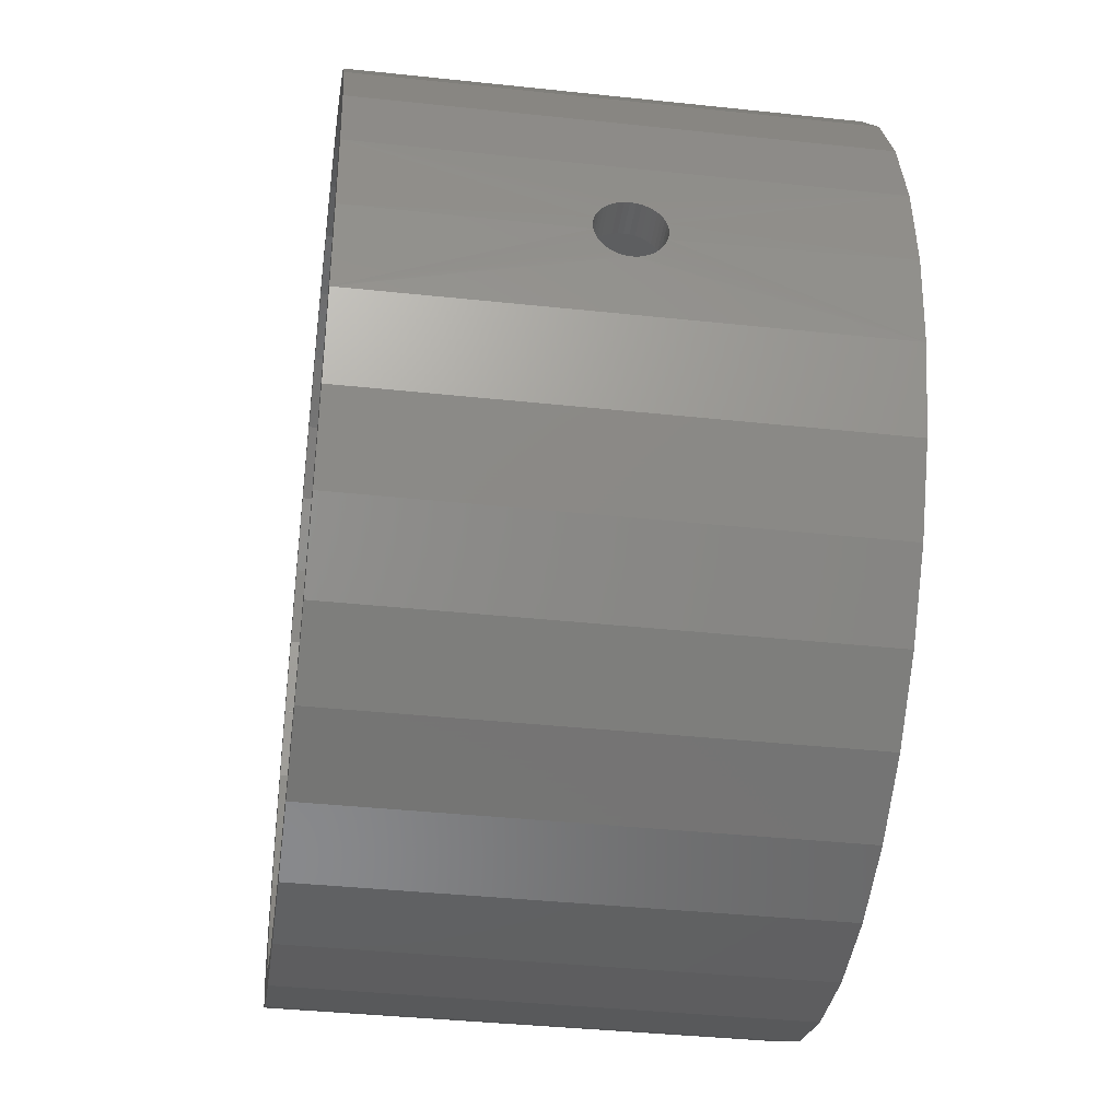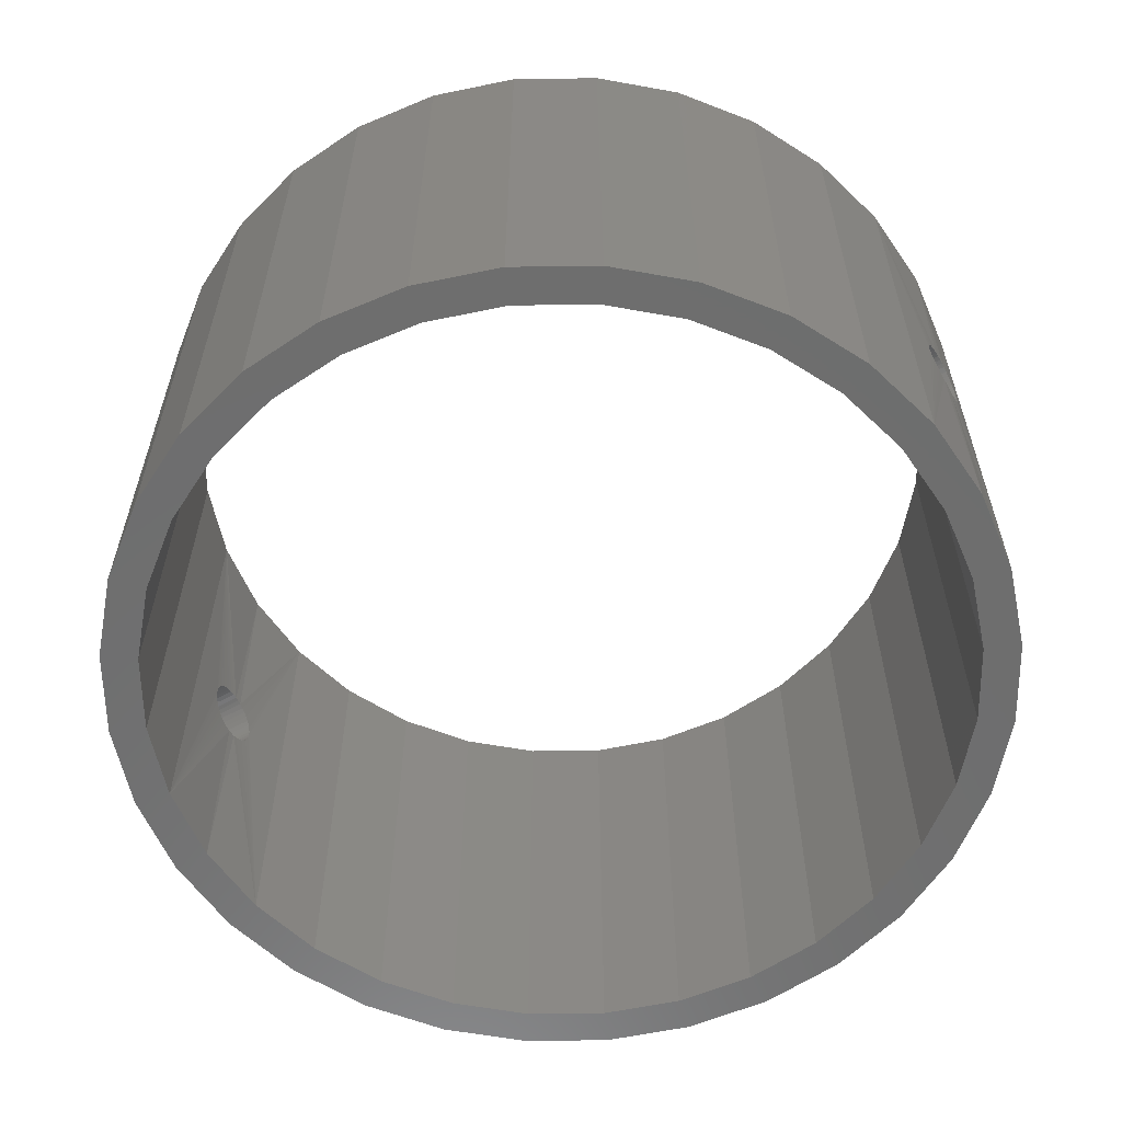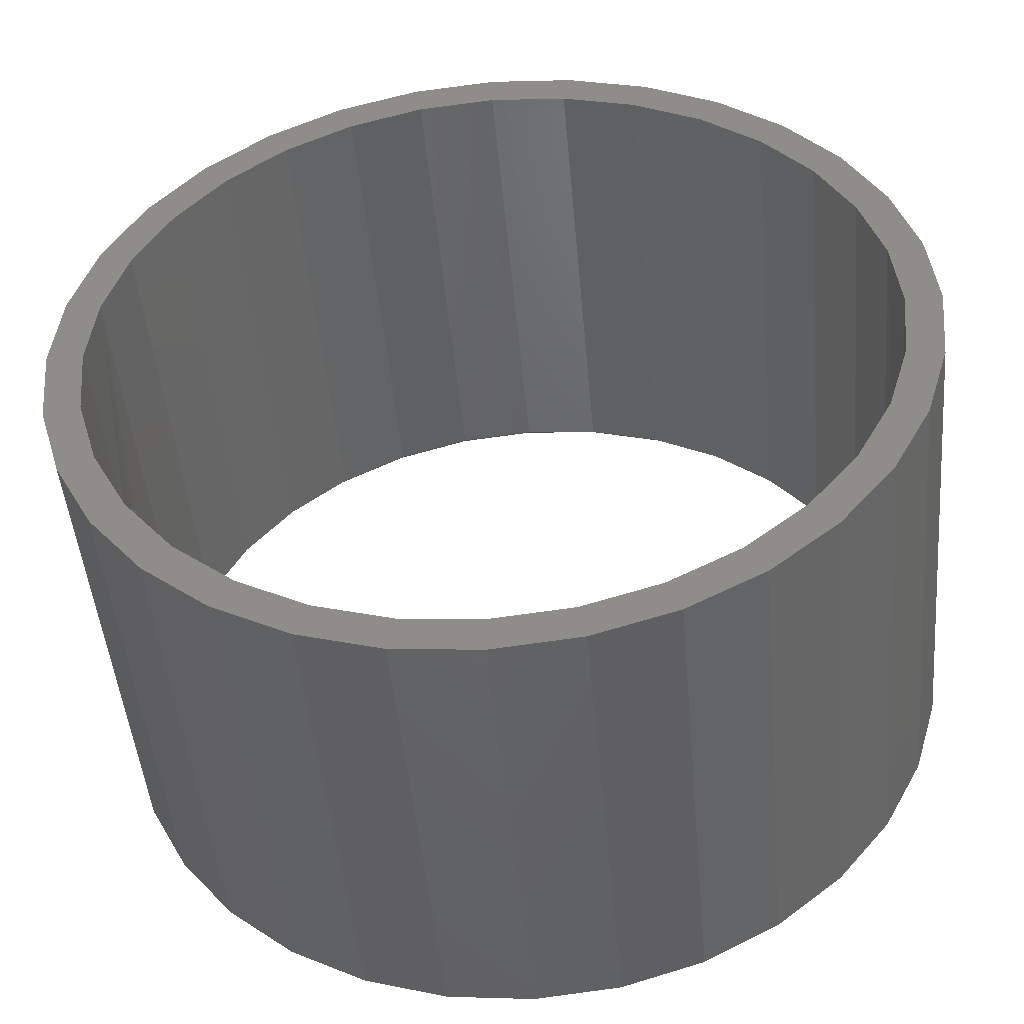
<metadata>
{"format":"stl","ext":"stl","renderer":"f3d","projection":"perspective","resolution":1024,"background":"white","views":[{"elev":-38.5,"azim":-97.7,"up":"+Y"},{"elev":-59.9,"azim":-151.1,"up":"+Z"},{"elev":-47.6,"azim":-174.9,"up":"+Y"}]}
</metadata>
<code>
# stl→obj: 320 verts, 648 faces
v 0.3513 -0.003742 -0.02647
v 0.3513 0 -0.02731
v 0.3513 0 -0.2109
v 0.3513 0 0.02731
v 0.3513 -0.003742 0.02647
v 0.3513 -7.021e-16 0.2031
v -0.3434 -0.003742 0.02647
v -0.3434 1.968e-16 0.02731
v -0.3434 1.968e-16 0.2031
v -0.3367 -0.06777 0.2031
v -0.3367 -0.06777 -0.2109
v -0.3426 -0.02344 3.384e-18
v -0.3427 -0.02309 0.004359
v -0.3427 -0.02206 0.008608
v -0.3428 -0.02035 0.01269
v -0.343 -0.01801 0.01645
v -0.3431 -0.0151 0.01978
v -0.3432 -0.01169 0.02261
v -0.3433 -0.00787 0.02486
v 0.3446 -0.06777 -0.2109
v 0.3446 -0.06777 0.2031
v 0.3505 -0.02344 3.384e-18
v 0.3505 -0.02309 -0.004359
v 0.3506 -0.02206 -0.008608
v 0.3507 -0.02035 -0.01269
v 0.3508 -0.01801 -0.01645
v 0.351 -0.0151 -0.01978
v 0.3511 -0.01169 -0.02261
v 0.3512 -0.00787 -0.02486
v -0.3434 1.968e-16 -0.2109
v -0.3434 1.968e-16 -0.02731
v -0.3434 -0.003742 -0.02647
v -0.3433 -0.00787 -0.02486
v -0.3432 -0.01169 -0.02261
v -0.3431 -0.0151 -0.01978
v -0.343 -0.01801 -0.01645
v -0.3428 -0.02035 -0.01269
v -0.3427 -0.02206 -0.008608
v -0.3427 -0.02309 -0.004359
v 0.3512 -0.00787 0.02486
v 0.3511 -0.01169 0.02261
v 0.351 -0.0151 0.01978
v 0.3508 -0.01801 0.01645
v 0.3507 -0.02035 0.01269
v 0.3506 -0.02206 0.008608
v 0.3505 -0.02309 0.004359
v 0.003947 -0.3474 -0.2109
v 0.07172 -0.3407 0.2031
v 0.07172 -0.3407 -0.2109
v 0.1369 -0.3209 0.2031
v 0.1369 -0.3209 -0.2109
v 0.1969 -0.2888 0.2031
v 0.1969 -0.2888 -0.2109
v 0.2496 -0.2456 0.2031
v 0.2496 -0.2456 -0.2109
v 0.2928 -0.193 0.2031
v 0.2928 -0.193 -0.2109
v 0.3249 -0.1329 0.2031
v 0.3249 -0.1329 -0.2109
v 0.003947 -0.3474 0.2031
v -0.06382 -0.3407 -0.2109
v -0.06382 -0.3407 0.2031
v -0.129 -0.3209 -0.2109
v -0.129 -0.3209 0.2031
v -0.189 -0.2888 -0.2109
v -0.189 -0.2888 0.2031
v -0.2417 -0.2456 -0.2109
v -0.2417 -0.2456 0.2031
v -0.2849 -0.193 -0.2109
v -0.2849 -0.193 0.2031
v -0.317 -0.1329 -0.2109
v -0.317 -0.1329 0.2031
v 0.3513 0.003375 -0.02762
v 0.3513 0.003375 0.02762
v 0.3446 0.06777 0.2031
v 0.3446 0.06777 -0.2109
v 0.3499 0.03183 -3.384e-18
v 0.3499 0.03148 0.004359
v 0.35 0.03045 0.008608
v 0.3501 0.02874 0.01269
v 0.3503 0.0264 0.01645
v 0.3505 0.02348 0.01978
v 0.3507 0.02008 0.02261
v 0.3509 0.01626 0.02486
v 0.3511 0.01213 0.02647
v 0.3512 0.0078 0.0274
v -0.3367 0.06777 -0.2109
v -0.3367 0.06777 0.2031
v -0.342 0.03183 -3.384e-18
v -0.342 0.03148 -0.004359
v -0.3421 0.03045 -0.008608
v -0.3422 0.02874 -0.01269
v -0.3424 0.0264 -0.01645
v -0.3426 0.02348 -0.01978
v -0.3428 0.02008 -0.02261
v -0.343 0.01626 -0.02486
v -0.3432 0.01213 -0.02647
v -0.3433 0.0078 -0.0274
v -0.3434 0.003375 -0.02762
v 0.3512 0.0078 -0.0274
v 0.3511 0.01213 -0.02647
v 0.3509 0.01626 -0.02486
v 0.3507 0.02008 -0.02261
v 0.3505 0.02348 -0.01978
v 0.3503 0.0264 -0.01645
v 0.3501 0.02874 -0.01269
v 0.35 0.03045 -0.008608
v 0.3499 0.03148 -0.004359
v -0.3432 0.01213 0.02647
v -0.343 0.01626 0.02486
v -0.3428 0.02008 0.02261
v -0.3426 0.02348 0.01978
v -0.3424 0.0264 0.01645
v -0.3422 0.02874 0.01269
v -0.3421 0.03045 0.008608
v -0.342 0.03148 0.004359
v -0.3434 0.003375 0.02762
v -0.3433 0.0078 0.0274
v 0.003947 0.3474 -0.2109
v -0.06382 0.3407 0.2031
v -0.06382 0.3407 -0.2109
v -0.129 0.3209 0.2031
v -0.129 0.3209 -0.2109
v -0.189 0.2888 0.2031
v -0.189 0.2888 -0.2109
v -0.2417 0.2456 0.2031
v -0.2417 0.2456 -0.2109
v -0.2849 0.193 0.2031
v -0.2849 0.193 -0.2109
v -0.317 0.1329 0.2031
v -0.317 0.1329 -0.2109
v 0.003947 0.3474 0.2031
v 0.07172 0.3407 -0.2109
v 0.07172 0.3407 0.2031
v 0.1369 0.3209 -0.2109
v 0.1369 0.3209 0.2031
v 0.1969 0.2888 -0.2109
v 0.1969 0.2888 0.2031
v 0.2496 0.2456 -0.2109
v 0.2496 0.2456 0.2031
v 0.2928 0.193 -0.2109
v 0.2928 0.193 0.2031
v 0.3249 0.1329 -0.2109
v 0.3249 0.1329 0.2031
v 0.003947 0.3552 0.2109
v 0.003947 0.3789 0.2109
v -0.06998 0.3717 0.2109
v -0.1411 0.3501 0.2109
v -0.06534 0.3484 0.2109
v -0.132 0.3281 0.2109
v -0.2066 0.3151 0.2109
v -0.1411 -0.3501 0.2109
v -0.06534 -0.3484 0.2109
v -0.132 -0.3281 0.2109
v 0.003947 -0.3552 0.2109
v -0.06998 -0.3717 0.2109
v 0.003947 -0.3789 0.2109
v 0.07788 0.3717 0.2109
v 0.149 0.3501 0.2109
v 0.07324 0.3484 0.2109
v 0.1399 0.3281 0.2109
v 0.149 -0.3501 0.2109
v 0.2145 -0.3151 0.2109
v 0.1399 -0.3281 0.2109
v 0.07324 -0.3484 0.2109
v 0.07788 -0.3717 0.2109
v -0.2066 -0.3151 0.2109
v -0.1934 -0.2953 0.2109
v -0.264 -0.268 0.2109
v -0.2472 -0.2512 0.2109
v -0.3111 -0.2105 0.2109
v -0.2914 -0.1973 0.2109
v -0.3462 -0.145 0.2109
v -0.3242 -0.1359 0.2109
v -0.3677 -0.07393 0.2109
v -0.3444 -0.06929 0.2109
v -0.375 4.641e-17 0.2109
v -0.3512 -1.377e-16 0.2109
v -0.3677 0.07393 0.2109
v -0.3444 0.06929 0.2109
v -0.3462 0.145 0.2109
v -0.3242 0.1359 0.2109
v -0.3111 0.2105 0.2109
v -0.2914 0.1973 0.2109
v -0.264 0.268 0.2109
v -0.2472 0.2512 0.2109
v -0.1934 0.2953 0.2109
v 0.2145 0.3151 0.2109
v 0.2013 0.2953 0.2109
v 0.2719 0.268 0.2109
v 0.2551 0.2512 0.2109
v 0.319 0.2105 0.2109
v 0.2993 0.1973 0.2109
v 0.354 0.145 0.2109
v 0.3321 0.1359 0.2109
v 0.3756 0.07393 0.2109
v 0.3523 0.06929 0.2109
v 0.3829 0 0.2109
v 0.3591 -1.105e-16 0.2109
v 0.3756 -0.07393 0.2109
v 0.3523 -0.06929 0.2109
v 0.354 -0.145 0.2109
v 0.3321 -0.1359 0.2109
v 0.319 -0.2105 0.2109
v 0.2993 -0.1973 0.2109
v 0.2719 -0.268 0.2109
v 0.2551 -0.2512 0.2109
v 0.2013 -0.2953 0.2109
v 0.3829 0 -0.2109
v 0.3829 0.003376 -0.02762
v 0.3829 0 -0.02731
v 0.3829 0 0.02731
v 0.3829 0.003376 0.02762
v -0.3677 0.07393 -0.2109
v -0.3748 0.01213 -0.02647
v -0.3747 0.01626 -0.02486
v -0.3745 0.02008 -0.02261
v -0.3743 0.02348 -0.01978
v -0.3741 0.0264 -0.01645
v -0.3739 0.02874 -0.01269
v -0.3738 0.03045 -0.008608
v -0.3737 0.03148 -0.004359
v -0.3737 0.03183 -3.384e-18
v -0.375 4.641e-17 -0.2109
v -0.375 4.641e-17 -0.02731
v -0.375 0.003376 -0.02762
v -0.3749 0.007801 -0.0274
v 0.3828 0.007801 0.0274
v 0.3827 0.01213 0.02647
v 0.3825 0.01626 0.02486
v 0.3824 0.02008 0.02261
v 0.3822 0.02348 0.01978
v 0.382 0.0264 0.01645
v 0.3818 0.02874 0.01269
v 0.3817 0.03045 0.008608
v 0.3816 0.03148 0.004359
v 0.3816 0.03183 -3.384e-18
v 0.3756 0.07393 -0.2109
v -0.3737 0.03148 0.004359
v -0.3738 0.03045 0.008608
v -0.3739 0.02874 0.01269
v -0.3741 0.0264 0.01645
v -0.3743 0.02348 0.01978
v -0.3745 0.02008 0.02261
v -0.3747 0.01626 0.02486
v -0.3748 0.01213 0.02647
v -0.3749 0.007801 0.0274
v -0.375 0.003376 0.02762
v -0.375 4.641e-17 0.02731
v 0.3816 0.03148 -0.004359
v 0.3817 0.03045 -0.008608
v 0.3818 0.02874 -0.01269
v 0.382 0.0264 -0.01645
v 0.3822 0.02348 -0.01978
v 0.3824 0.02008 -0.02261
v 0.3825 0.01626 -0.02486
v 0.3827 0.01213 -0.02647
v 0.3828 0.007801 -0.0274
v -0.3462 0.145 -0.2109
v -0.3111 0.2105 -0.2109
v -0.264 0.268 -0.2109
v -0.2066 0.3151 -0.2109
v -0.1411 0.3501 -0.2109
v -0.06998 0.3717 -0.2109
v 0.003947 0.3789 -0.2109
v 0.07788 0.3717 -0.2109
v 0.149 0.3501 -0.2109
v 0.2145 0.3151 -0.2109
v 0.2719 0.268 -0.2109
v 0.319 0.2105 -0.2109
v 0.354 0.145 -0.2109
v 0.3829 -0.003743 -0.02647
v 0.3829 -0.003743 0.02647
v -0.375 -0.003743 0.02647
v 0.3756 -0.07393 -0.2109
v 0.3828 -0.00787 -0.02486
v 0.3827 -0.01169 -0.02261
v 0.3826 -0.0151 -0.01978
v 0.3825 -0.01801 -0.01645
v 0.3823 -0.02035 -0.01269
v 0.3823 -0.02206 -0.008608
v 0.3822 -0.02309 -0.004359
v 0.3822 -0.02344 3.384e-18
v -0.3749 -0.00787 0.02486
v -0.3748 -0.01169 0.02261
v -0.3747 -0.0151 0.01978
v -0.3746 -0.01801 0.01645
v -0.3745 -0.02035 0.01269
v -0.3744 -0.02206 0.008608
v -0.3743 -0.02309 0.004359
v -0.3743 -0.02344 3.384e-18
v -0.3677 -0.07393 -0.2109
v 0.3822 -0.02309 0.004359
v 0.3823 -0.02206 0.008608
v 0.3823 -0.02035 0.01269
v 0.3825 -0.01801 0.01645
v 0.3826 -0.0151 0.01978
v 0.3827 -0.01169 0.02261
v 0.3828 -0.00787 0.02486
v -0.3743 -0.02309 -0.004359
v -0.3744 -0.02206 -0.008608
v -0.3745 -0.02035 -0.01269
v -0.3746 -0.01801 -0.01645
v -0.3747 -0.0151 -0.01978
v -0.3748 -0.01169 -0.02261
v -0.3749 -0.00787 -0.02486
v -0.375 -0.003743 -0.02647
v 0.354 -0.145 -0.2109
v 0.319 -0.2105 -0.2109
v 0.2719 -0.268 -0.2109
v 0.2145 -0.3151 -0.2109
v 0.149 -0.3501 -0.2109
v 0.07788 -0.3717 -0.2109
v 0.003947 -0.3789 -0.2109
v -0.06998 -0.3717 -0.2109
v -0.1411 -0.3501 -0.2109
v -0.2066 -0.3151 -0.2109
v -0.264 -0.268 -0.2109
v -0.3111 -0.2105 -0.2109
v -0.3462 -0.145 -0.2109
f 1 2 3
f 4 5 6
f 7 8 9
f 10 11 12
f 10 12 13
f 10 13 14
f 10 14 15
f 10 15 16
f 10 16 17
f 10 17 18
f 10 18 19
f 10 19 7
f 10 7 9
f 20 21 22
f 20 22 23
f 20 23 24
f 20 24 25
f 20 25 26
f 20 26 27
f 20 27 28
f 20 28 29
f 20 29 1
f 20 1 3
f 11 30 31
f 11 31 32
f 11 32 33
f 11 33 34
f 11 34 35
f 11 35 36
f 11 36 37
f 11 37 38
f 11 38 39
f 11 39 12
f 21 6 5
f 21 5 40
f 21 40 41
f 21 41 42
f 21 42 43
f 21 43 44
f 21 44 45
f 21 45 46
f 21 46 22
f 47 48 49
f 49 48 50
f 49 50 51
f 51 50 52
f 51 52 53
f 53 52 54
f 53 54 55
f 55 54 56
f 55 56 57
f 57 56 58
f 57 58 59
f 59 58 21
f 59 21 20
f 48 47 60
f 60 47 61
f 60 61 62
f 62 61 63
f 62 63 64
f 64 63 65
f 64 65 66
f 66 65 67
f 66 67 68
f 68 67 69
f 68 69 70
f 70 69 71
f 70 71 72
f 72 71 11
f 72 11 10
f 2 73 3
f 74 4 6
f 75 76 77
f 75 77 78
f 75 78 79
f 75 79 80
f 75 80 81
f 75 81 82
f 75 82 83
f 75 83 84
f 75 84 85
f 75 85 86
f 75 86 74
f 75 74 6
f 87 88 89
f 87 89 90
f 87 90 91
f 87 91 92
f 87 92 93
f 87 93 94
f 87 94 95
f 87 95 96
f 87 96 97
f 30 87 97
f 30 97 98
f 30 98 99
f 30 99 31
f 76 3 73
f 76 73 100
f 76 100 101
f 76 101 102
f 76 102 103
f 76 103 104
f 76 104 105
f 76 105 106
f 76 106 107
f 76 107 108
f 76 108 77
f 88 109 110
f 88 110 111
f 88 111 112
f 88 112 113
f 88 113 114
f 88 114 115
f 88 115 116
f 88 116 89
f 9 8 117
f 9 117 118
f 9 118 109
f 9 109 88
f 119 120 121
f 121 120 122
f 121 122 123
f 123 122 124
f 123 124 125
f 125 124 126
f 125 126 127
f 127 126 128
f 127 128 129
f 129 128 130
f 129 130 131
f 131 130 88
f 131 88 87
f 120 119 132
f 132 119 133
f 132 133 134
f 134 133 135
f 134 135 136
f 136 135 137
f 136 137 138
f 138 137 139
f 138 139 140
f 140 139 141
f 140 141 142
f 142 141 143
f 142 143 144
f 144 143 76
f 144 76 75
f 145 146 147
f 147 148 145
f 145 148 149
f 150 149 148
f 148 151 150
f 152 153 154
f 155 153 152
f 152 156 155
f 155 156 157
f 158 146 145
f 158 145 159
f 145 160 159
f 159 160 161
f 162 163 164
f 162 164 165
f 162 165 155
f 162 155 166
f 155 157 166
f 152 154 167
f 167 154 168
f 167 168 169
f 169 168 170
f 169 170 171
f 171 170 172
f 171 172 173
f 173 172 174
f 173 174 175
f 175 174 176
f 175 176 177
f 177 176 178
f 177 178 179
f 179 178 180
f 179 180 181
f 181 180 182
f 181 182 183
f 183 182 184
f 183 184 185
f 185 184 186
f 185 186 151
f 151 186 187
f 151 187 150
f 159 161 188
f 188 161 189
f 188 189 190
f 190 189 191
f 190 191 192
f 192 191 193
f 192 193 194
f 194 193 195
f 194 195 196
f 196 195 197
f 196 197 198
f 198 197 199
f 198 199 200
f 200 199 201
f 200 201 202
f 202 201 203
f 202 203 204
f 204 203 205
f 204 205 206
f 206 205 207
f 206 207 163
f 163 207 208
f 163 208 164
f 132 134 145
f 145 149 132
f 184 126 186
f 186 126 124
f 186 124 187
f 126 184 128
f 128 184 182
f 128 182 130
f 130 182 180
f 130 180 88
f 88 180 178
f 88 178 9
f 142 191 140
f 140 191 189
f 140 189 138
f 191 142 193
f 193 142 144
f 193 144 195
f 195 144 75
f 195 75 197
f 197 75 6
f 197 6 199
f 145 134 160
f 160 134 136
f 160 136 161
f 161 136 138
f 161 138 189
f 132 149 120
f 120 149 150
f 120 150 122
f 122 150 187
f 122 187 124
f 60 62 155
f 155 165 60
f 205 54 207
f 207 54 52
f 207 52 208
f 54 205 56
f 56 205 203
f 56 203 58
f 58 203 201
f 58 201 21
f 21 201 199
f 21 199 6
f 70 170 68
f 68 170 168
f 68 168 66
f 170 70 172
f 172 70 72
f 172 72 174
f 174 72 10
f 174 10 176
f 176 10 9
f 176 9 178
f 155 62 153
f 153 62 64
f 153 64 154
f 154 64 66
f 154 66 168
f 60 165 48
f 48 165 164
f 48 164 50
f 50 164 208
f 50 208 52
f 209 210 211
f 212 213 198
f 214 215 216
f 214 216 217
f 214 217 218
f 214 218 219
f 214 219 220
f 214 220 221
f 214 221 222
f 214 222 223
f 214 223 179
f 224 225 226
f 224 226 227
f 224 227 215
f 224 215 214
f 196 198 213
f 196 213 228
f 196 228 229
f 196 229 230
f 196 230 231
f 196 231 232
f 196 232 233
f 196 233 234
f 196 234 235
f 196 235 236
f 196 236 237
f 196 237 238
f 179 223 239
f 179 239 240
f 179 240 241
f 179 241 242
f 179 242 243
f 179 243 244
f 179 244 245
f 179 245 246
f 177 179 246
f 177 246 247
f 177 247 248
f 177 248 249
f 238 237 250
f 238 250 251
f 238 251 252
f 238 252 253
f 238 253 254
f 238 254 255
f 238 255 256
f 238 256 257
f 238 257 258
f 238 258 210
f 238 210 209
f 214 179 259
f 259 179 181
f 259 181 260
f 260 181 183
f 260 183 261
f 261 183 185
f 261 185 262
f 262 185 151
f 262 151 263
f 263 151 148
f 263 148 264
f 264 148 147
f 264 147 265
f 265 147 146
f 265 146 266
f 266 146 158
f 266 158 267
f 267 158 159
f 267 159 268
f 268 159 188
f 268 188 269
f 269 188 190
f 269 190 270
f 270 190 192
f 270 192 271
f 271 192 194
f 271 194 238
f 238 194 196
f 209 211 272
f 198 273 212
f 177 249 274
f 275 209 272
f 275 272 276
f 275 276 277
f 275 277 278
f 275 278 279
f 275 279 280
f 275 280 281
f 275 281 282
f 275 282 283
f 275 283 200
f 175 177 274
f 175 274 284
f 175 284 285
f 175 285 286
f 175 286 287
f 175 287 288
f 175 288 289
f 175 289 290
f 175 290 291
f 175 291 292
f 200 283 293
f 200 293 294
f 200 294 295
f 200 295 296
f 200 296 297
f 200 297 298
f 200 298 299
f 200 299 273
f 200 273 198
f 292 291 300
f 292 300 301
f 292 301 302
f 292 302 303
f 292 303 304
f 292 304 305
f 292 305 306
f 292 306 307
f 292 307 225
f 292 225 224
f 275 200 308
f 308 200 202
f 308 202 309
f 309 202 204
f 309 204 310
f 310 204 206
f 310 206 311
f 311 206 163
f 311 163 312
f 312 163 162
f 312 162 313
f 313 162 166
f 313 166 314
f 314 166 157
f 314 157 315
f 315 157 156
f 315 156 316
f 316 156 152
f 316 152 317
f 317 152 167
f 317 167 318
f 318 167 169
f 318 169 319
f 319 169 171
f 319 171 320
f 320 171 173
f 320 173 292
f 292 173 175
f 74 212 4
f 4 212 273
f 4 273 5
f 5 273 299
f 5 299 40
f 40 299 298
f 40 298 41
f 41 298 297
f 41 297 42
f 42 297 296
f 42 296 43
f 43 296 295
f 43 295 44
f 44 295 294
f 44 294 45
f 45 294 293
f 45 293 46
f 46 293 283
f 46 283 22
f 212 74 213
f 213 74 86
f 213 86 228
f 228 86 85
f 228 85 229
f 229 85 84
f 229 84 230
f 230 84 83
f 230 83 231
f 231 83 82
f 231 82 232
f 232 82 81
f 232 81 233
f 233 81 80
f 233 80 234
f 234 80 79
f 234 79 235
f 235 79 78
f 235 78 236
f 236 78 77
f 236 77 237
f 248 8 249
f 249 8 7
f 249 7 274
f 274 7 19
f 274 19 284
f 284 19 18
f 284 18 285
f 285 18 17
f 285 17 286
f 286 17 16
f 286 16 287
f 287 16 15
f 287 15 288
f 288 15 14
f 288 14 289
f 289 14 13
f 289 13 290
f 290 13 12
f 290 12 291
f 8 248 117
f 117 248 247
f 117 247 118
f 118 247 246
f 118 246 109
f 109 246 245
f 109 245 110
f 110 245 244
f 110 244 111
f 111 244 243
f 111 243 112
f 112 243 242
f 112 242 113
f 113 242 241
f 113 241 114
f 114 241 240
f 114 240 115
f 115 240 239
f 115 239 116
f 116 239 223
f 116 223 89
f 73 258 100
f 100 258 257
f 100 257 101
f 101 257 256
f 101 256 102
f 102 256 255
f 102 255 103
f 103 255 254
f 103 254 104
f 104 254 253
f 104 253 105
f 105 253 252
f 105 252 106
f 106 252 251
f 106 251 107
f 107 251 250
f 107 250 108
f 108 250 237
f 108 237 77
f 258 73 210
f 210 73 2
f 210 2 211
f 211 2 1
f 211 1 272
f 272 1 29
f 272 29 276
f 276 29 28
f 276 28 277
f 277 28 27
f 277 27 278
f 278 27 26
f 278 26 279
f 279 26 25
f 279 25 280
f 280 25 24
f 280 24 281
f 281 24 23
f 281 23 282
f 282 23 22
f 282 22 283
f 226 98 227
f 227 98 97
f 227 97 215
f 215 97 96
f 215 96 216
f 216 96 95
f 216 95 217
f 217 95 94
f 217 94 218
f 218 94 93
f 218 93 219
f 219 93 92
f 219 92 220
f 220 92 91
f 220 91 221
f 221 91 90
f 221 90 222
f 222 90 89
f 222 89 223
f 98 226 99
f 99 226 225
f 99 225 31
f 31 225 307
f 31 307 32
f 32 307 306
f 32 306 33
f 33 306 305
f 33 305 34
f 34 305 304
f 34 304 35
f 35 304 303
f 35 303 36
f 36 303 302
f 36 302 37
f 37 302 301
f 37 301 38
f 38 301 300
f 38 300 39
f 39 300 291
f 39 291 12
f 264 265 119
f 262 123 125
f 125 261 262
f 63 317 65
f 314 315 47
f 119 265 266
f 266 267 119
f 133 119 267
f 135 133 267
f 53 310 311
f 311 51 53
f 51 311 312
f 49 51 312
f 47 49 312
f 47 312 313
f 313 314 47
f 263 264 119
f 263 119 121
f 263 121 123
f 263 123 262
f 316 317 63
f 316 63 61
f 316 61 47
f 316 47 315
f 125 127 261
f 261 127 129
f 261 129 260
f 260 129 131
f 260 131 259
f 259 131 87
f 259 87 214
f 214 87 30
f 214 30 224
f 224 30 11
f 224 11 292
f 292 11 71
f 292 71 320
f 320 71 69
f 320 69 319
f 319 69 67
f 319 67 318
f 318 67 65
f 318 65 317
f 53 55 310
f 310 55 57
f 310 57 309
f 309 57 59
f 309 59 308
f 308 59 20
f 308 20 275
f 275 20 3
f 275 3 209
f 209 3 76
f 209 76 238
f 238 76 143
f 238 143 271
f 271 143 141
f 271 141 270
f 270 141 139
f 270 139 269
f 269 139 137
f 269 137 268
f 268 137 135
f 268 135 267

</code>
